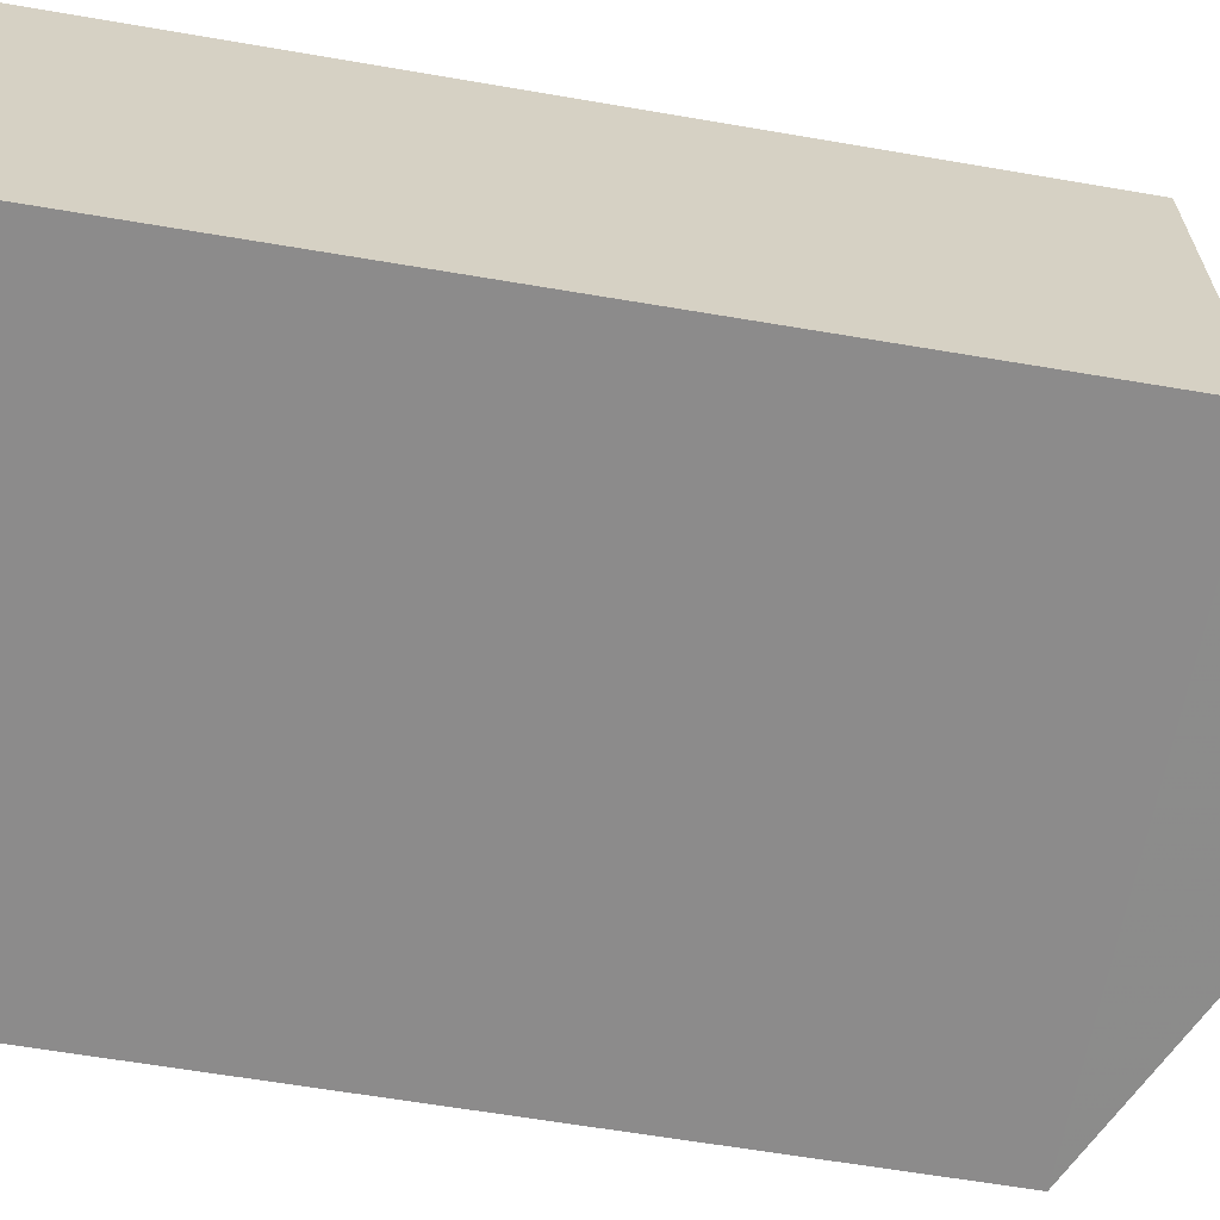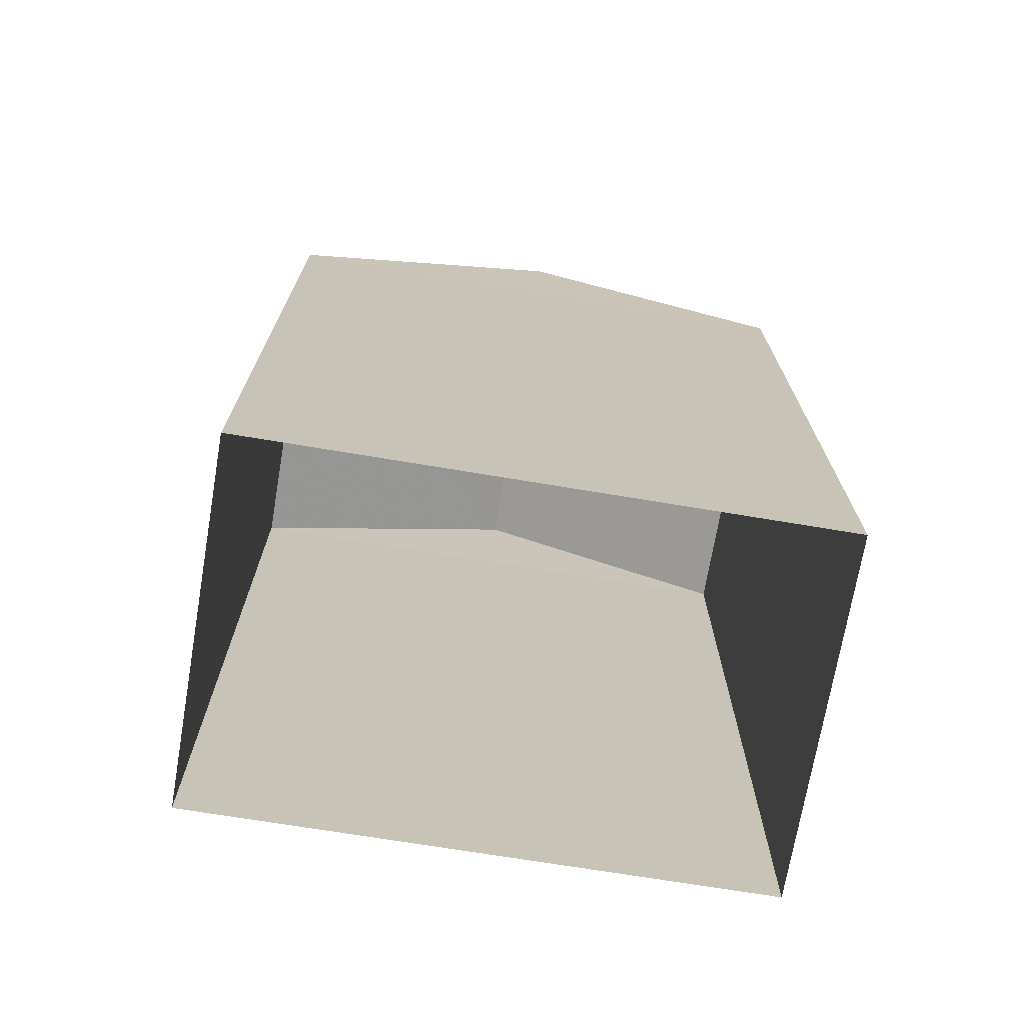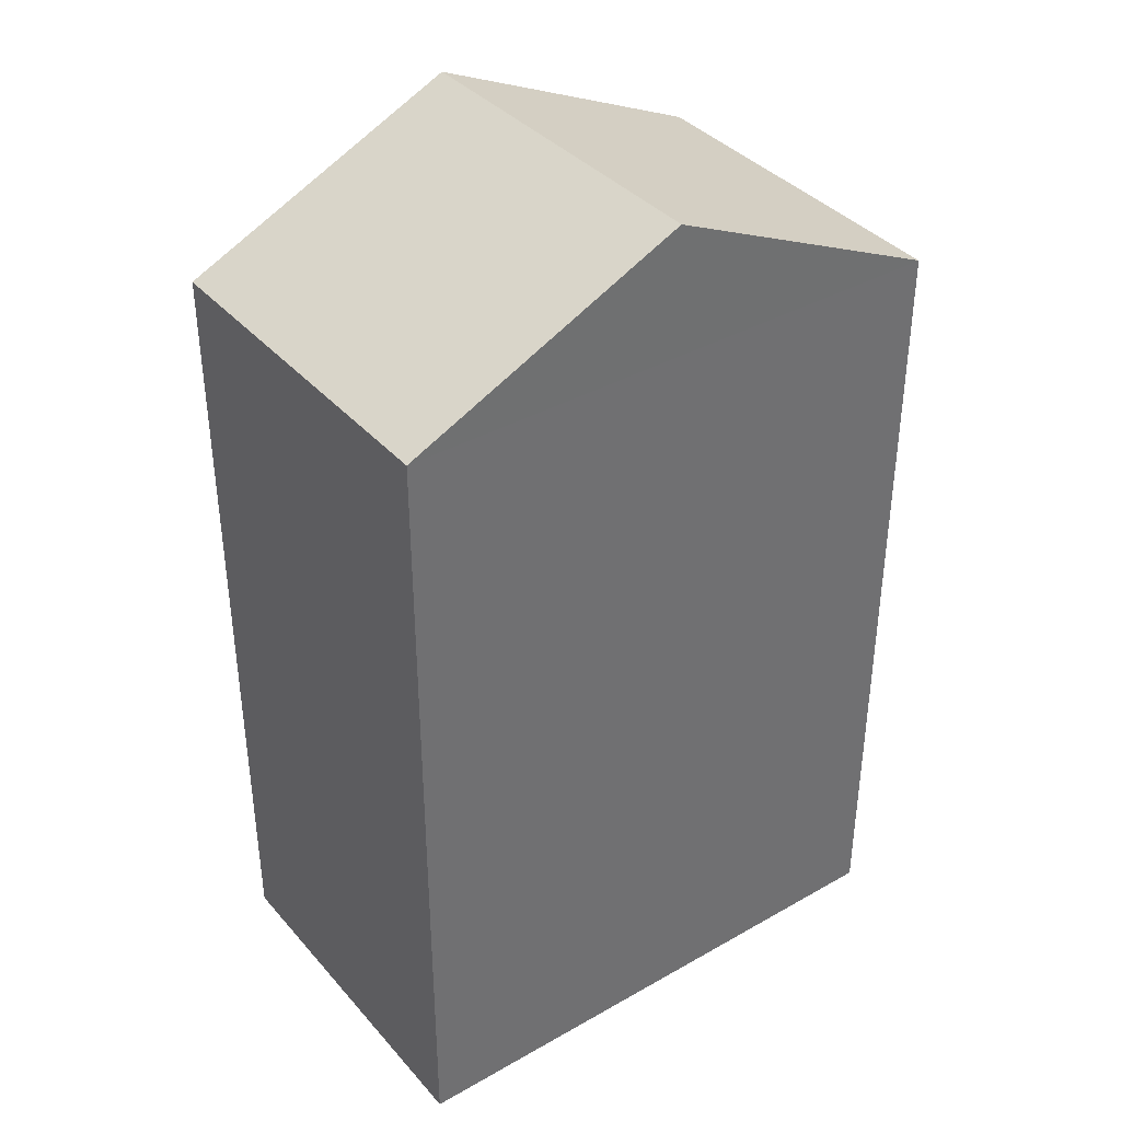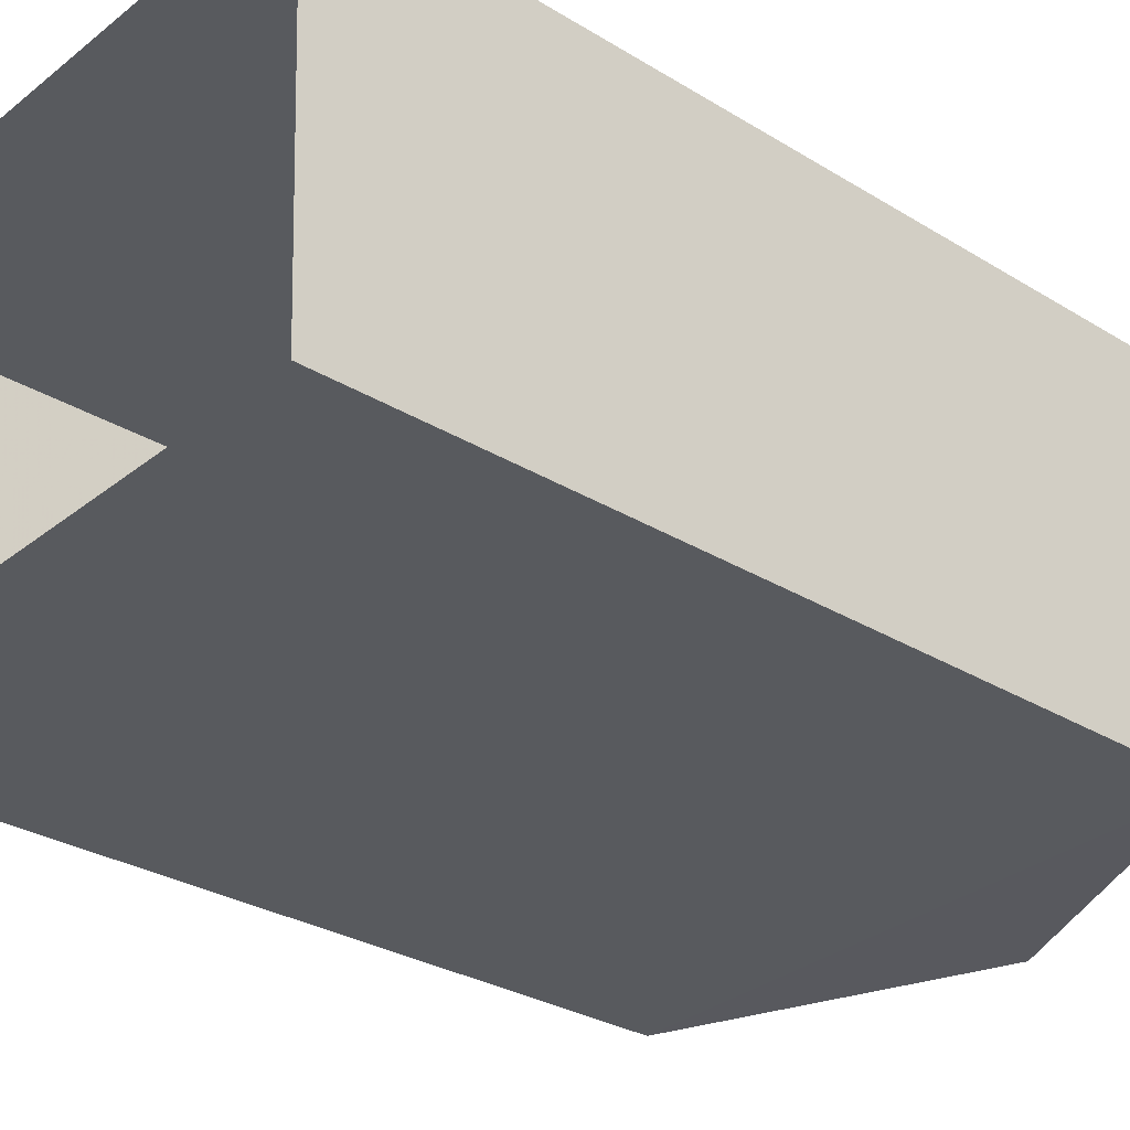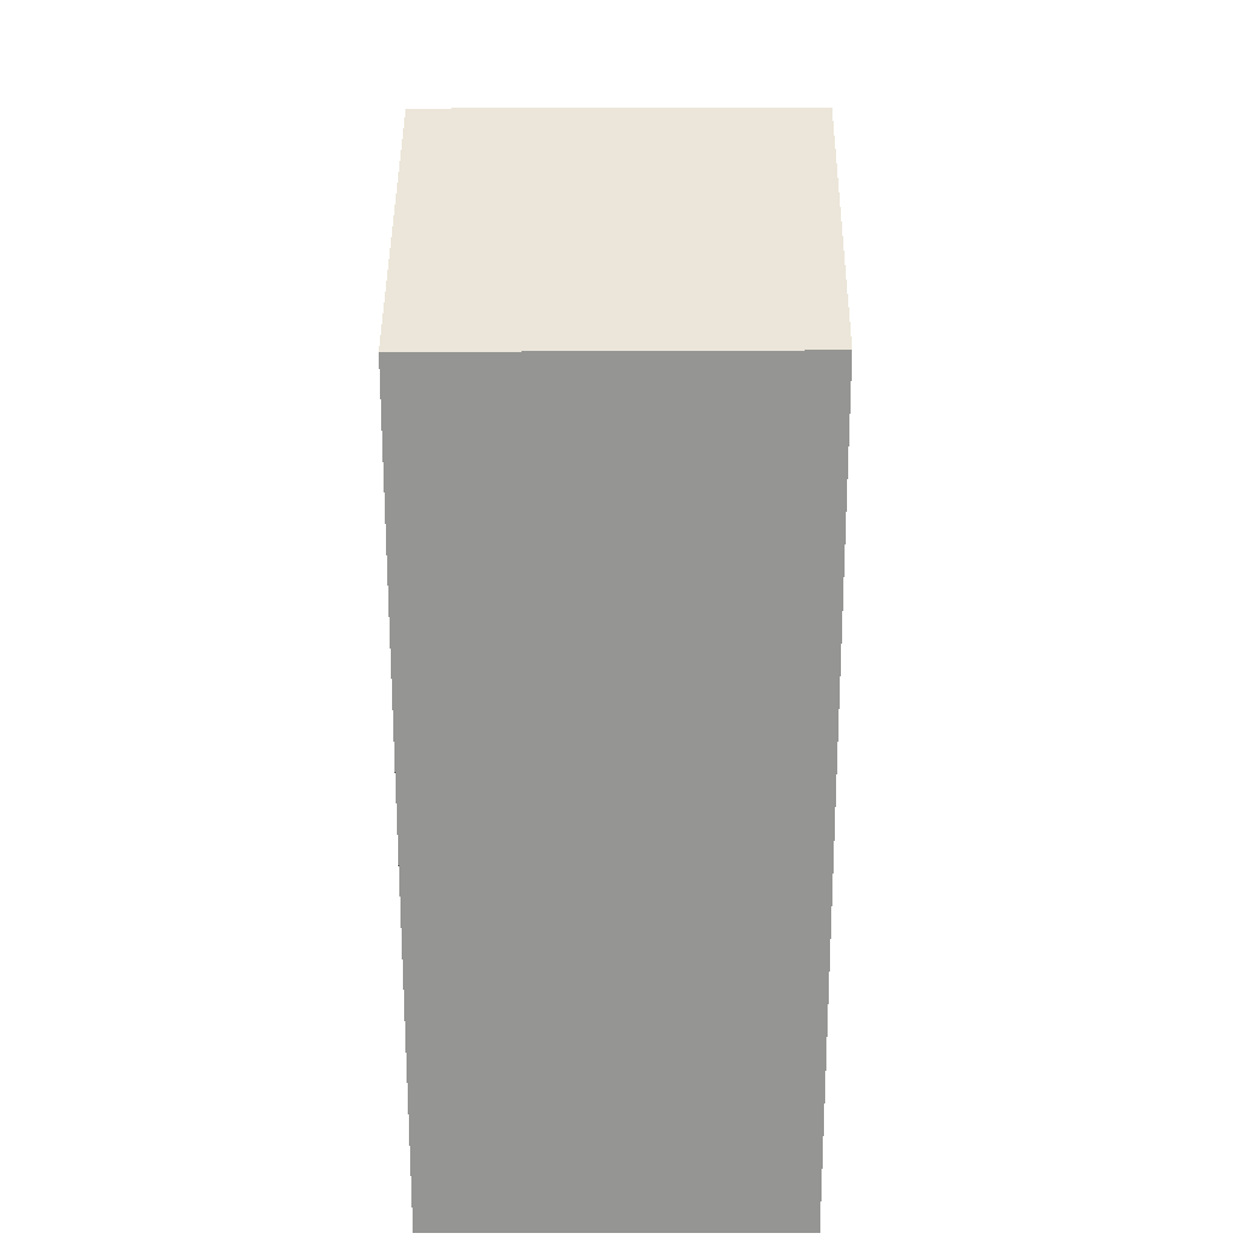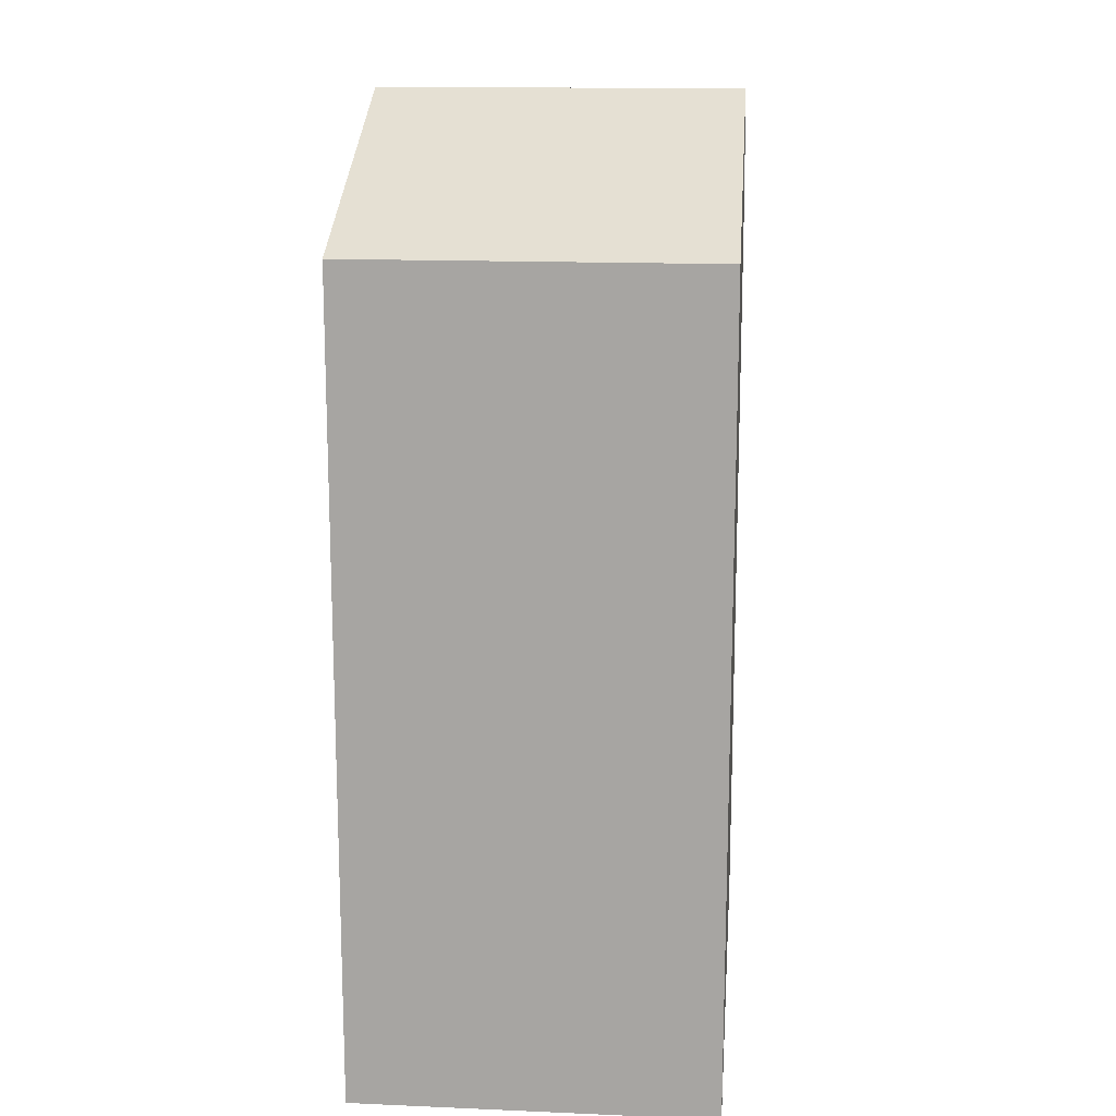
<metadata>
{"format":"obj","ext":"obj","renderer":"f3d","projection":"perspective","resolution":1024,"background":"white","views":[{"elev":-61.3,"azim":-100.0,"up":"+Y"},{"elev":-72.0,"azim":167.8,"up":"+Z"},{"elev":37.8,"azim":-38.6,"up":"+Z"},{"elev":-28.8,"azim":-132.6,"up":"+Y"},{"elev":22.6,"azim":-92.2,"up":"+Z"},{"elev":15.1,"azim":92.2,"up":"+Z"}]}
</metadata>
<code>
v -3.728e+05 -1.056e+05 22.75
v -3.728e+05 -1.055e+05 22.75
v -3.728e+05 -1.055e+05 22.75
v -3.728e+05 -1.056e+05 22.75
v -3.728e+05 -1.056e+05 34.47
v -3.728e+05 -1.055e+05 32.83
v -3.728e+05 -1.055e+05 34.46
v -3.728e+05 -1.056e+05 32.84
v -3.728e+05 -1.055e+05 32.83
v -3.728e+05 -1.056e+05 32.84
f 1 2 3
f 1 4 2
f 5 6 7
f 5 8 6
f 9 10 5
f 7 9 5
f 10 4 8
f 10 8 5
f 4 1 8
f 3 2 6
f 6 9 7
f 6 2 9
f 10 2 4
f 10 9 2
f 8 1 3
f 6 8 3

</code>
